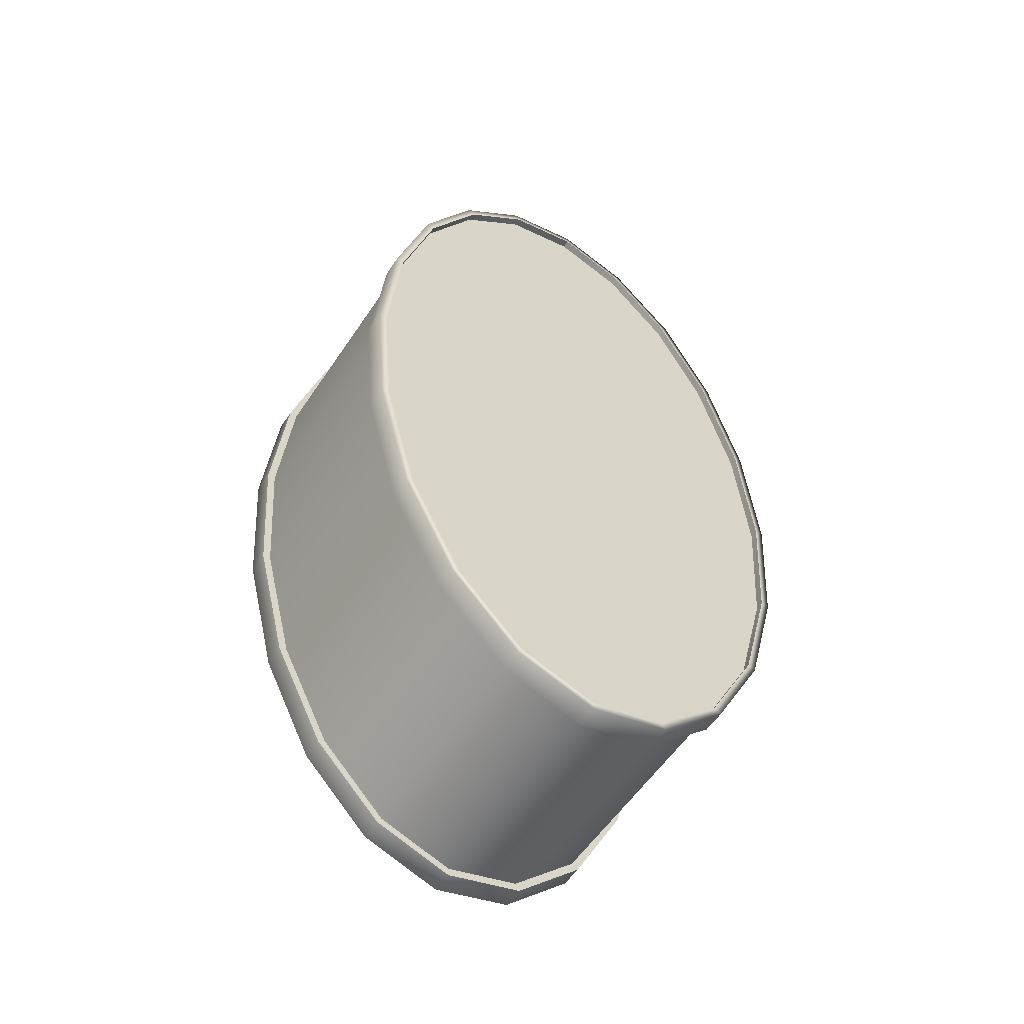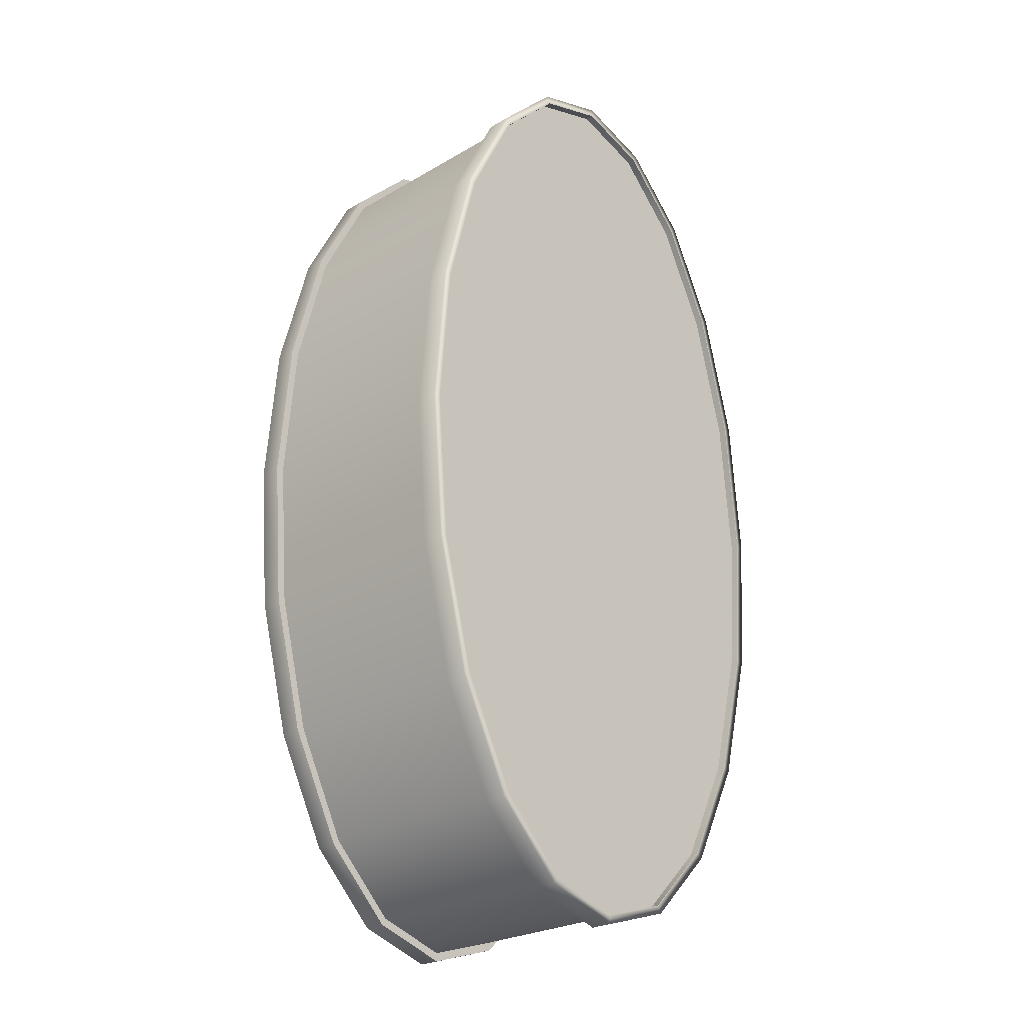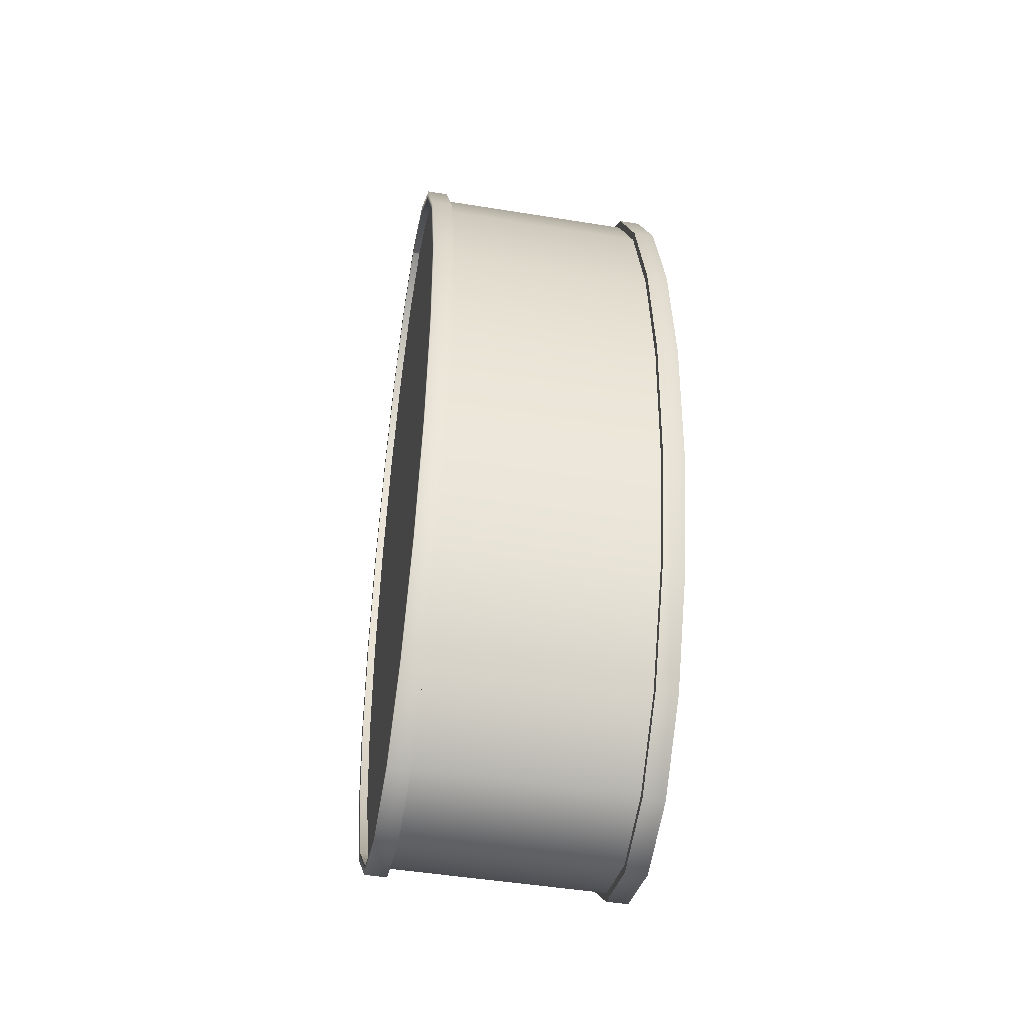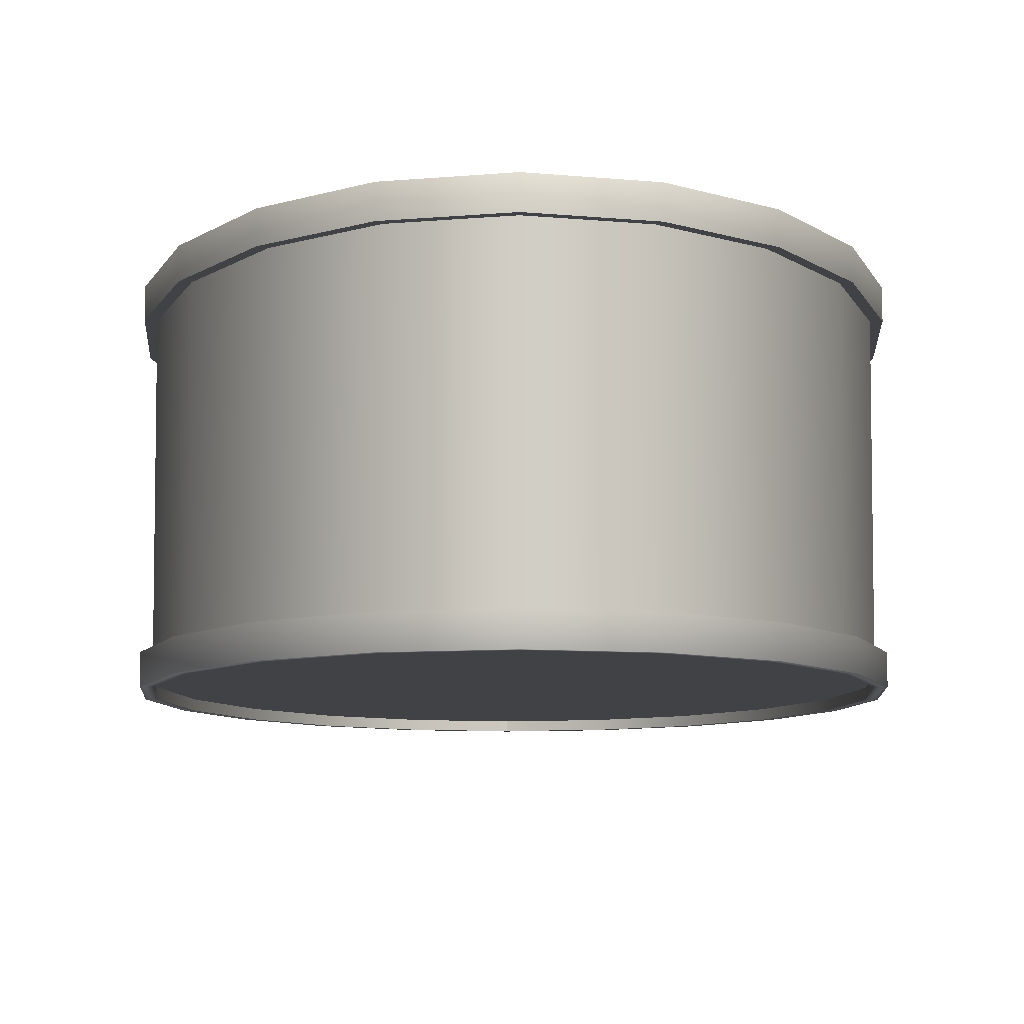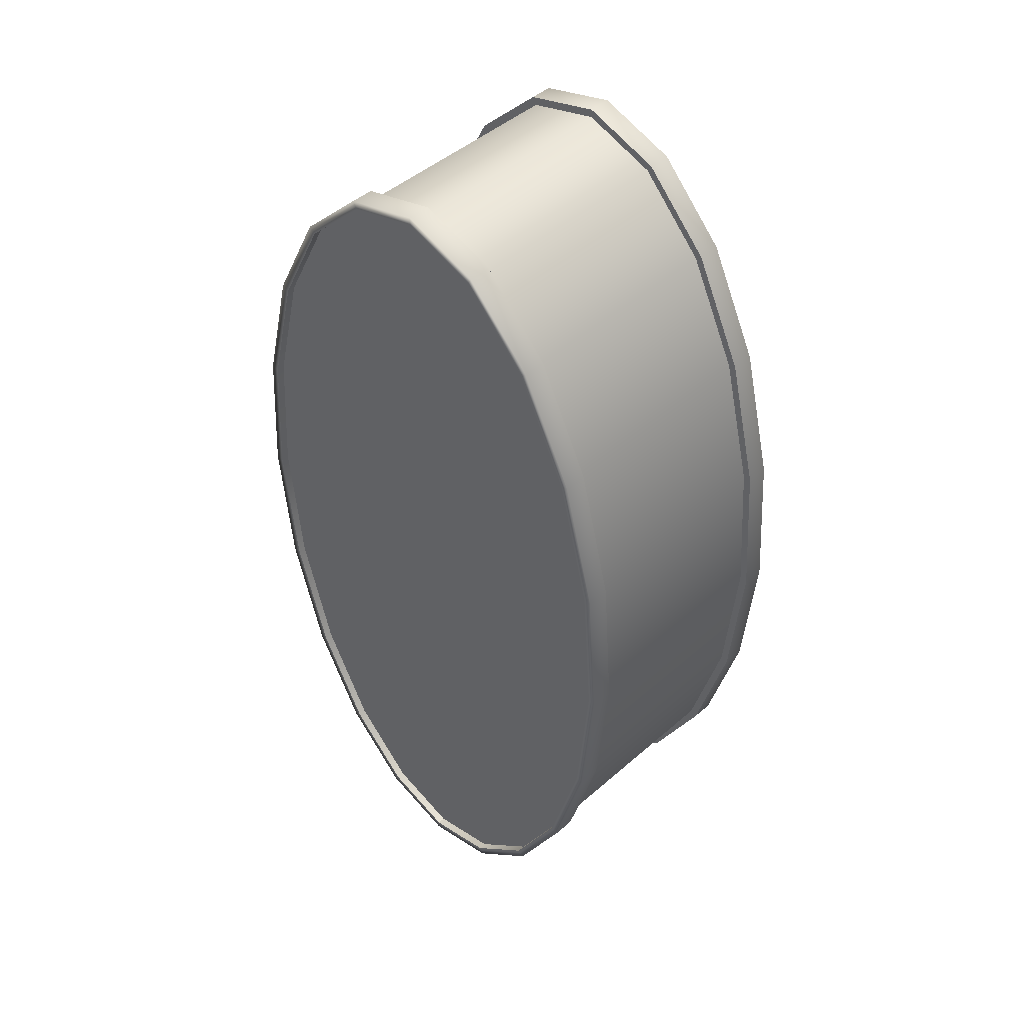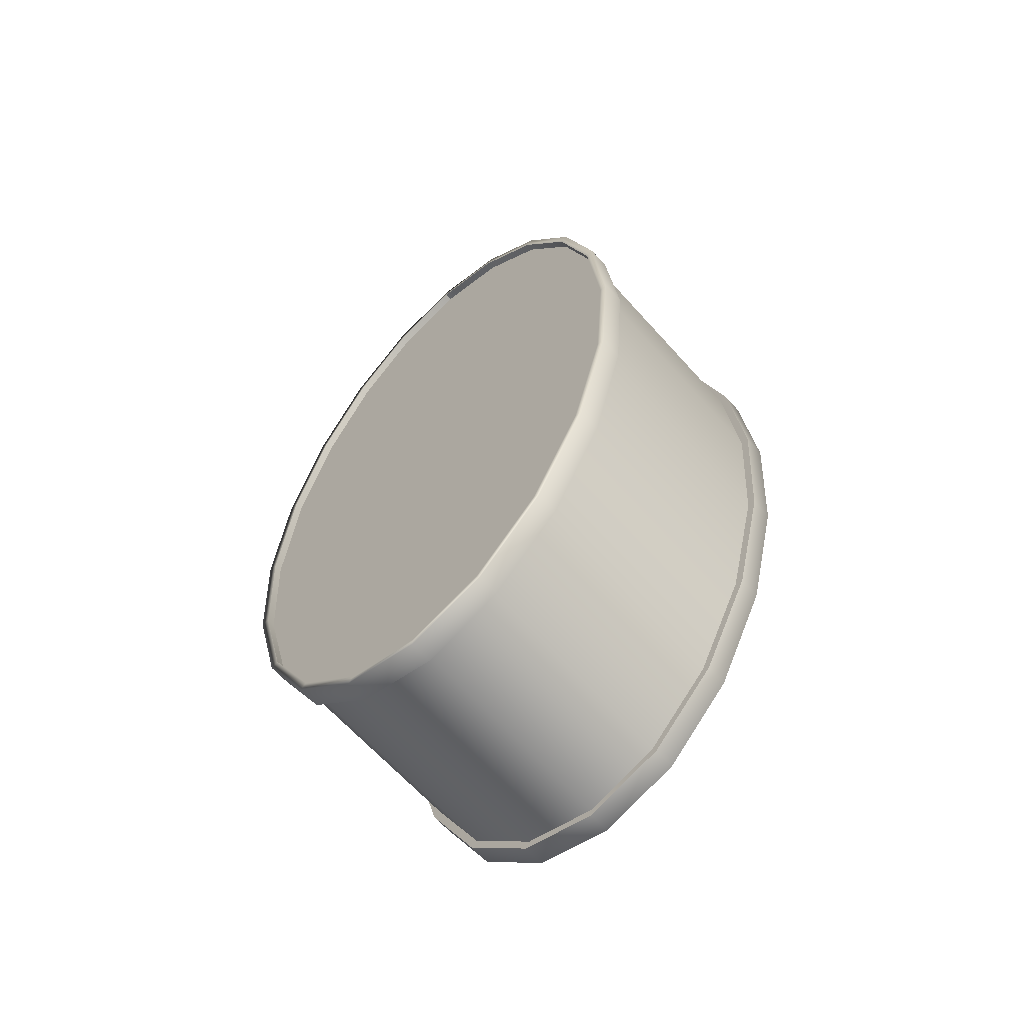
<metadata>
{"format":"obj","ext":"obj","renderer":"f3d","projection":"perspective","resolution":1024,"background":"white","views":[{"elev":-57.1,"azim":-33.5,"up":"+Z"},{"elev":-25.6,"azim":133.1,"up":"+Z"},{"elev":-48.1,"azim":79.7,"up":"+Z"},{"elev":-6.6,"azim":-0.5,"up":"+Y"},{"elev":46.8,"azim":45.4,"up":"+Z"},{"elev":-65.3,"azim":42.0,"up":"+Z"}]}
</metadata>
<code>
g default
v 0.0927 -0.15 0.5587
v 0.1763 -0.15 0.4753
v 0.2427 -0.15 0.3453
v 0.2853 -0.15 0.1815
v 0.3 -0.15 -0
v 0.2853 -0.15 -0.1815
v 0.2427 -0.15 -0.3453
v 0.1763 -0.15 -0.4753
v 0.0927 -0.15 -0.5587
v -0 -0.15 -0.5875
v -0.0927 -0.15 -0.5587
v -0.1763 -0.15 -0.4753
v -0.2427 -0.15 -0.3453
v -0.2853 -0.15 -0.1815
v -0.3 -0.15 -0
v -0.2853 -0.15 0.1815
v -0.2427 -0.15 0.3453
v -0.1763 -0.15 0.4753
v -0.0927 -0.15 0.5587
v 0 -0.15 0.5875
v 0.0927 -0.1328 0.5587
v 0.1763 -0.1328 0.4753
v 0.2427 -0.1328 0.3453
v 0.2853 -0.1328 0.1815
v 0.3 -0.1328 -0
v 0.2853 -0.1328 -0.1815
v 0.2427 -0.1328 -0.3453
v 0.1763 -0.1328 -0.4753
v 0.0927 -0.1328 -0.5587
v -0 -0.1328 -0.5875
v -0.0927 -0.1328 -0.5587
v -0.1763 -0.1328 -0.4753
v -0.2427 -0.1328 -0.3453
v -0.2853 -0.1328 -0.1815
v -0.3 -0.1328 -0
v -0.2853 -0.1328 0.1815
v -0.2427 -0.1328 0.3453
v -0.1763 -0.1328 0.4753
v -0.0927 -0.1328 0.5587
v 0 -0.1328 0.5875
v 0.0927 0.1328 0.5587
v 0.1763 0.1328 0.4753
v 0.2427 0.1328 0.3453
v 0.2853 0.1328 0.1815
v 0.3 0.1328 -0
v 0.2853 0.1328 -0.1815
v 0.2427 0.1328 -0.3453
v 0.1763 0.1328 -0.4753
v 0.0927 0.1328 -0.5587
v -0 0.1328 -0.5875
v -0.0927 0.1328 -0.5587
v -0.1763 0.1328 -0.4753
v -0.2427 0.1328 -0.3453
v -0.2853 0.1328 -0.1815
v -0.3 0.1328 -0
v -0.2853 0.1328 0.1815
v -0.2427 0.1328 0.3453
v -0.1763 0.1328 0.4753
v -0.0927 0.1328 0.5587
v 0 0.1328 0.5875
v 0.0927 0.15 0.5587
v 0.1763 0.15 0.4753
v 0.2427 0.15 0.3453
v 0.2853 0.15 0.1815
v 0.3 0.15 -0
v 0.2853 0.15 -0.1815
v 0.2427 0.15 -0.3453
v 0.1763 0.15 -0.4753
v 0.0927 0.15 -0.5587
v -0 0.15 -0.5875
v -0.0927 0.15 -0.5587
v -0.1763 0.15 -0.4753
v -0.2427 0.15 -0.3453
v -0.2853 0.15 -0.1815
v -0.3 0.15 -0
v -0.2853 0.15 0.1815
v -0.2427 0.15 0.3453
v -0.1763 0.15 0.4753
v -0.0927 0.15 0.5587
v 0 0.15 0.5875
v 0 -0.15 0
v 0 0.15 0
v 0.09802 -0.16 0.5675
v 0.1845 -0.16 0.4812
v 0.1845 -0.1328 0.4812
v 0.09802 -0.1328 0.5675
v 0.2521 -0.16 0.3489
v 0.2521 -0.1328 0.3489
v 0.2952 -0.16 0.1832
v 0.2952 -0.1328 0.1832
v 0.31 -0.16 0
v 0.31 -0.1328 -0
v 0.2952 -0.16 -0.1832
v 0.2952 -0.1328 -0.1832
v 0.2521 -0.16 -0.3489
v 0.2521 -0.1328 -0.3489
v 0.1845 -0.16 -0.4812
v 0.1845 -0.1328 -0.4812
v 0.09802 -0.16 -0.5675
v 0.09802 -0.1328 -0.5675
v -0 -0.16 -0.598
v 0 -0.1328 -0.598
v -0.09802 -0.16 -0.5675
v -0.09802 -0.1328 -0.5675
v -0.1845 -0.16 -0.4812
v -0.1845 -0.1328 -0.4812
v -0.2521 -0.16 -0.3489
v -0.2521 -0.1328 -0.3489
v -0.2952 -0.16 -0.1832
v -0.2952 -0.1328 -0.1832
v -0.31 -0.16 -0
v -0.31 -0.1328 0
v -0.2952 -0.16 0.1832
v -0.2952 -0.1328 0.1832
v -0.2521 -0.16 0.3489
v -0.2521 -0.1328 0.3489
v -0.1845 -0.16 0.4812
v -0.1845 -0.1328 0.4812
v -0.09802 -0.16 0.5675
v -0.09802 -0.1328 0.5675
v -0 -0.16 0.598
v -0 -0.1328 0.598
v 0.09802 0.1328 0.5675
v 0.1845 0.1328 0.4812
v 0.1845 0.16 0.4812
v 0.09802 0.16 0.5675
v 0.2521 0.1328 0.3489
v 0.2521 0.16 0.3489
v 0.2952 0.1328 0.1832
v 0.2952 0.16 0.1832
v 0.31 0.1328 0
v 0.31 0.16 -0
v 0.2952 0.1328 -0.1832
v 0.2952 0.16 -0.1832
v 0.2521 0.1328 -0.3489
v 0.2521 0.16 -0.3489
v 0.1845 0.1328 -0.4812
v 0.1845 0.16 -0.4812
v 0.09802 0.1328 -0.5675
v 0.09802 0.16 -0.5675
v -0 0.1328 -0.598
v 0 0.16 -0.598
v -0.09802 0.1328 -0.5675
v -0.09802 0.16 -0.5675
v -0.1845 0.1328 -0.4812
v -0.1845 0.16 -0.4812
v -0.2521 0.1328 -0.3489
v -0.2521 0.16 -0.3489
v -0.2952 0.1328 -0.1832
v -0.2952 0.16 -0.1832
v -0.31 0.1328 -0
v -0.31 0.16 0
v -0.2952 0.1328 0.1832
v -0.2952 0.16 0.1832
v -0.2521 0.1328 0.3489
v -0.2521 0.16 0.3489
v -0.1845 0.1328 0.4812
v -0.1845 0.16 0.4812
v -0.09802 0.1328 0.5675
v -0.09802 0.16 0.5675
v -0 0.1328 0.598
v -0 0.16 0.598
v 0.0927 -0.16 0.5587
v 0.1763 -0.16 0.4753
v 0.2427 -0.16 0.3453
v 0.2853 -0.16 0.1815
v 0.3 -0.16 -0
v 0.2853 -0.16 -0.1815
v 0.2427 -0.16 -0.3453
v 0.1763 -0.16 -0.4753
v 0.0927 -0.16 -0.5587
v -0 -0.16 -0.5875
v -0.0927 -0.16 -0.5587
v -0.1763 -0.16 -0.4753
v -0.2427 -0.16 -0.3453
v -0.2853 -0.16 -0.1815
v -0.3 -0.16 -0
v -0.2853 -0.16 0.1815
v -0.2427 -0.16 0.3453
v -0.1763 -0.16 0.4753
v -0.0927 -0.16 0.5587
v -0 -0.16 0.5875
v 0.0927 0.16 0.5587
v 0.1763 0.16 0.4753
v 0.2427 0.16 0.3453
v 0.2853 0.16 0.1815
v 0.3 0.16 -0
v 0.2853 0.16 -0.1815
v 0.2427 0.16 -0.3453
v 0.1763 0.16 -0.4753
v 0.0927 0.16 -0.5587
v 0 0.16 -0.5875
v -0.0927 0.16 -0.5587
v -0.1763 0.16 -0.4753
v -0.2427 0.16 -0.3453
v -0.2853 0.16 -0.1815
v -0.3 0.16 -0
v -0.2853 0.16 0.1815
v -0.2427 0.16 0.3453
v -0.1763 0.16 0.4753
v -0.0927 0.16 0.5587
v -0 0.16 0.5875
g pCylinder1
f 86 83 84 85
f 85 84 87 88
f 88 87 89 90
f 90 89 91 92
f 92 91 93 94
f 94 93 95 96
f 96 95 97 98
f 98 97 99 100
f 100 99 101 102
f 102 101 103 104
f 104 103 105 106
f 106 105 107 108
f 108 107 109 110
f 110 109 111 112
f 112 111 113 114
f 114 113 115 116
f 116 115 117 118
f 118 117 119 120
f 120 119 121 122
f 122 121 83 86
f 41 21 22 42
f 42 22 23 43
f 43 23 24 44
f 44 24 25 45
f 45 25 26 46
f 46 26 27 47
f 47 27 28 48
f 48 28 29 49
f 49 29 30 50
f 50 30 31 51
f 51 31 32 52
f 52 32 33 53
f 53 33 34 54
f 54 34 35 55
f 55 35 36 56
f 56 36 37 57
f 57 37 38 58
f 58 38 39 59
f 59 39 40 60
f 60 40 21 41
f 126 123 124 125
f 125 124 127 128
f 128 127 129 130
f 130 129 131 132
f 132 131 133 134
f 134 133 135 136
f 136 135 137 138
f 138 137 139 140
f 140 139 141 142
f 142 141 143 144
f 144 143 145 146
f 146 145 147 148
f 148 147 149 150
f 150 149 151 152
f 152 151 153 154
f 154 153 155 156
f 156 155 157 158
f 158 157 159 160
f 160 159 161 162
f 162 161 123 126
f 2 1 81 3
f 4 3 81
f 5 4 81 6
f 7 6 81
f 8 7 81 9
f 10 9 81 11
f 12 11 81 13
f 14 13 81
f 15 14 81 16
f 17 16 81
f 18 17 81 19
f 20 19 81 1
f 82 61 62 63
f 63 64 82
f 82 64 65 66
f 66 67 82
f 82 67 68 69
f 82 69 70 71
f 82 71 72 73
f 73 74 82
f 82 74 75 76
f 76 77 82
f 82 77 78 79
f 82 79 80 61
f 163 164 84 83
f 85 22 21 86
f 164 165 87 84
f 88 23 22 85
f 165 166 89 87
f 90 24 23 88
f 89 166 167 91
f 92 25 24 90
f 91 167 168 93
f 94 26 25 92
f 93 168 169 95
f 27 26 94 96
f 95 169 170 97
f 28 27 96 98
f 97 170 171 99
f 29 28 98 100
f 99 171 172 101
f 30 29 100 102
f 172 173 103 101
f 104 31 30 102
f 173 174 105 103
f 106 32 31 104
f 174 175 107 105
f 108 33 32 106
f 175 176 109 107
f 110 34 33 108
f 109 176 177 111
f 112 35 34 110
f 111 177 178 113
f 114 36 35 112
f 113 178 179 115
f 37 36 114 116
f 115 179 180 117
f 38 37 116 118
f 117 180 181 119
f 39 38 118 120
f 119 181 182 121
f 40 39 120 122
f 182 163 83 121
f 86 21 40 122
f 41 42 124 123
f 125 184 183 126
f 42 43 127 124
f 128 185 184 125
f 43 44 129 127
f 130 186 185 128
f 129 44 45 131
f 132 187 186 130
f 131 45 46 133
f 134 188 187 132
f 133 46 47 135
f 189 188 134 136
f 135 47 48 137
f 190 189 136 138
f 137 48 49 139
f 191 190 138 140
f 139 49 50 141
f 192 191 140 142
f 50 51 143 141
f 144 193 192 142
f 51 52 145 143
f 146 194 193 144
f 52 53 147 145
f 148 195 194 146
f 53 54 149 147
f 150 196 195 148
f 149 54 55 151
f 152 197 196 150
f 151 55 56 153
f 154 198 197 152
f 153 56 57 155
f 199 198 154 156
f 155 57 58 157
f 200 199 156 158
f 157 58 59 159
f 201 200 158 160
f 159 59 60 161
f 202 201 160 162
f 60 41 123 161
f 126 183 202 162
f 163 1 2 164
f 164 2 3 165
f 165 3 4 166
f 166 4 5 167
f 167 5 6 168
f 168 6 7 169
f 169 7 8 170
f 170 8 9 171
f 171 9 10 172
f 172 10 11 173
f 173 11 12 174
f 174 12 13 175
f 175 13 14 176
f 176 14 15 177
f 177 15 16 178
f 178 16 17 179
f 179 17 18 180
f 180 18 19 181
f 181 19 20 182
f 182 20 1 163
f 184 62 61 183
f 185 63 62 184
f 186 64 63 185
f 187 65 64 186
f 188 66 65 187
f 189 67 66 188
f 190 68 67 189
f 191 69 68 190
f 192 70 69 191
f 193 71 70 192
f 194 72 71 193
f 195 73 72 194
f 196 74 73 195
f 197 75 74 196
f 198 76 75 197
f 199 77 76 198
f 200 78 77 199
f 201 79 78 200
f 202 80 79 201
f 183 61 80 202

</code>
